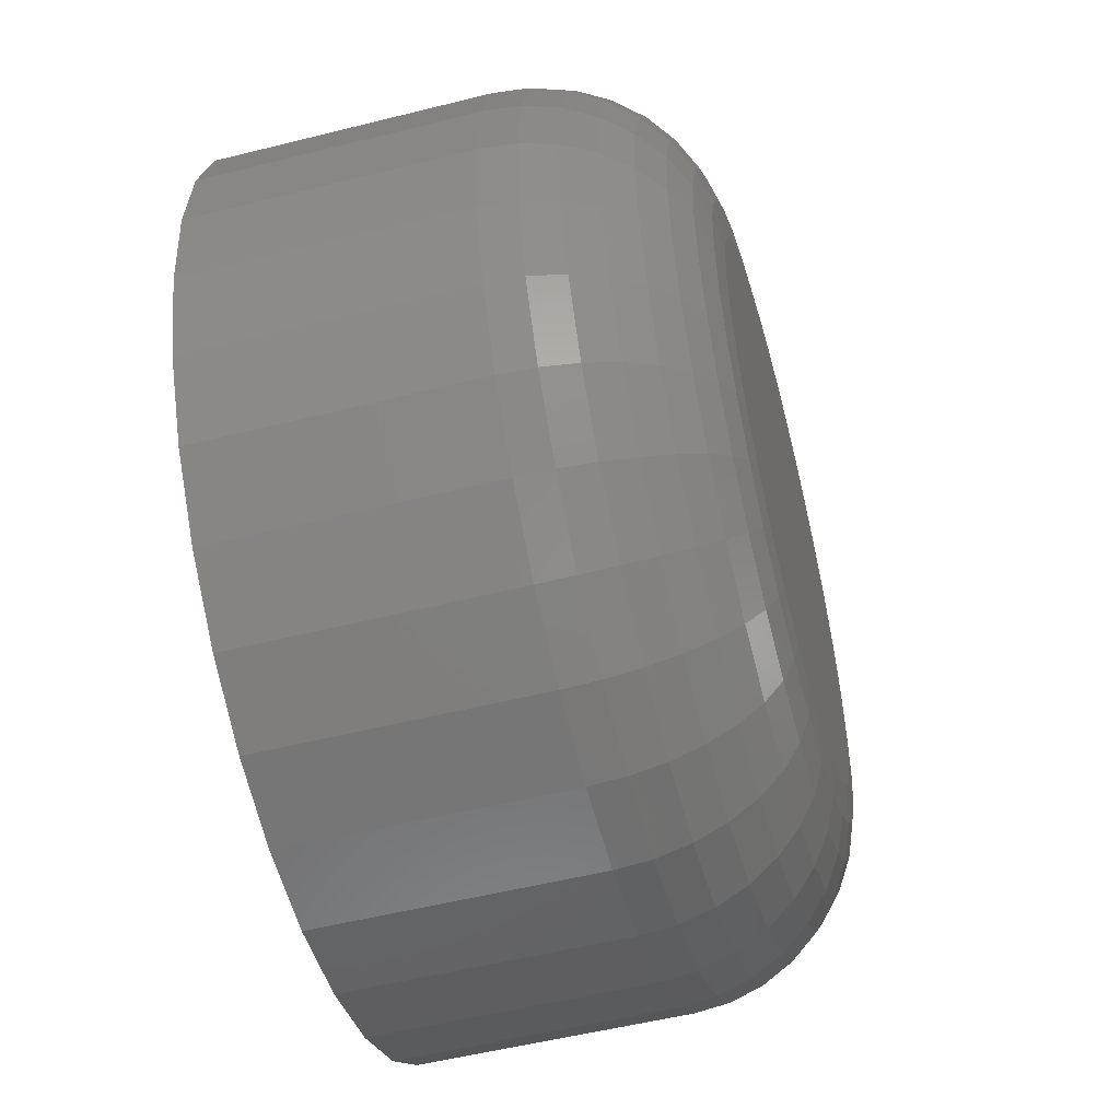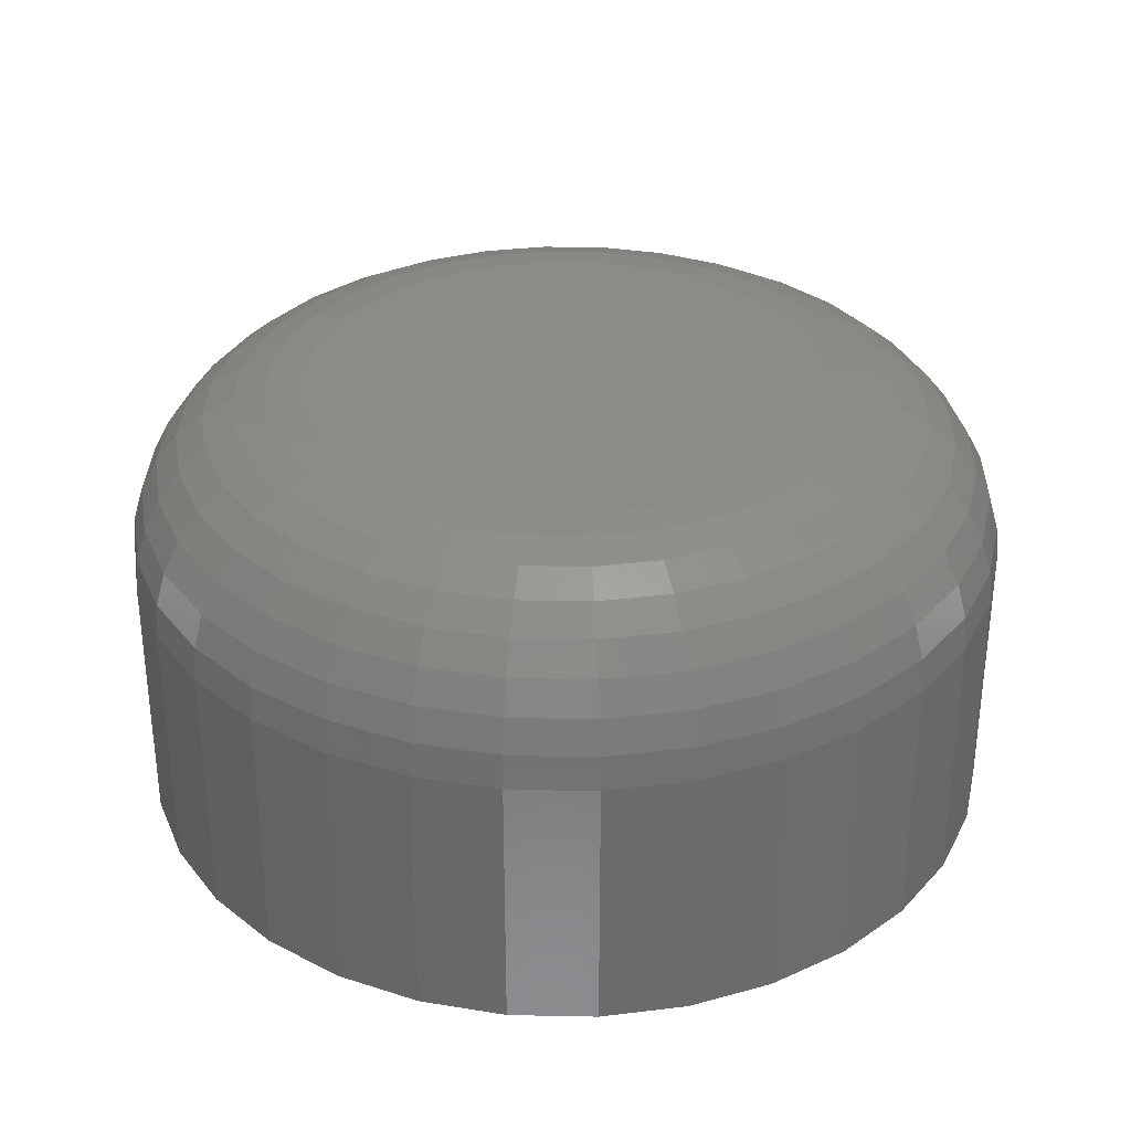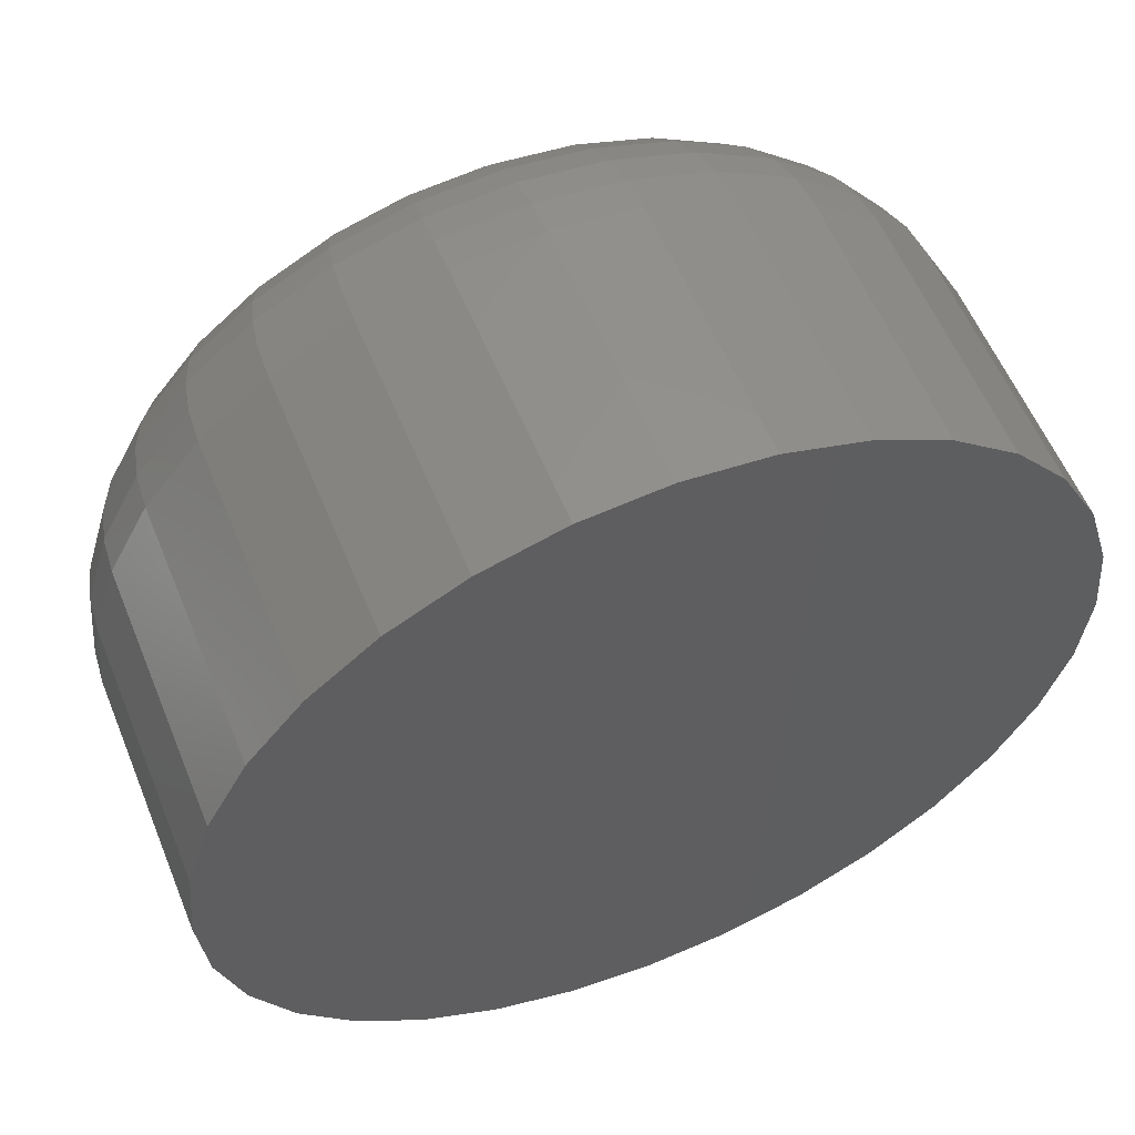
<metadata>
{"format":"stl","ext":"stl","renderer":"f3d","projection":"perspective","resolution":1024,"background":"white","views":[{"elev":-53.4,"azim":-75.0,"up":"+Y"},{"elev":32.5,"azim":-82.8,"up":"+Z"},{"elev":57.3,"azim":157.9,"up":"+Y"}]}
</metadata>
<code>
# stl→obj: 320 verts, 636 faces
v -0.5791 -0.1057 0.1953
v -0.5341 -0.1057 0.1953
v -0.5566 -0.1035 0.1953
v -0.6007 -0.1122 0.1953
v -0.5125 -0.1122 0.1953
v -0.6206 -0.1229 0.1953
v -0.4925 -0.1229 0.1953
v -0.4925 -0.3146 0.1953
v -0.6007 -0.3253 0.1953
v -0.5125 -0.3253 0.1953
v -0.5791 -0.3318 0.1953
v -0.5341 -0.3318 0.1953
v -0.5566 -0.334 0.1953
v -0.4751 -0.1372 0.1953
v -0.6381 -0.1372 0.1953
v -0.4607 -0.1547 0.1953
v -0.6524 -0.1547 0.1953
v -0.4501 -0.1746 0.1953
v -0.6631 -0.1746 0.1953
v -0.4435 -0.1963 0.1953
v -0.6697 -0.1963 0.1953
v -0.4413 -0.2188 0.1953
v -0.6719 -0.2188 0.1953
v -0.4435 -0.2412 0.1953
v -0.6697 -0.2412 0.1953
v -0.4501 -0.2629 0.1953
v -0.6631 -0.2629 0.1953
v -0.4607 -0.2828 0.1953
v -0.6524 -0.2828 0.1953
v -0.4751 -0.3003 0.1953
v -0.6381 -0.3003 0.1953
v -0.6206 -0.3146 0.1953
v -0.3632 -0.2188 0
v -0.3632 -0.2188 0.1172
v -0.3669 -0.2565 0
v -0.3669 -0.2565 0.1172
v -0.3779 -0.2928 0
v -0.3779 -0.2928 0.1172
v -0.3958 -0.3262 0
v -0.3958 -0.3262 0.1172
v -0.4198 -0.3555 0
v -0.4198 -0.3555 0.1172
v -0.4491 -0.3796 0
v -0.4491 -0.3796 0.1172
v -0.4826 -0.3974 0
v -0.4826 -0.3974 0.1172
v -0.5188 -0.4085 0
v -0.5188 -0.4085 0.1172
v -0.5566 -0.4122 0
v -0.5566 -0.4122 0.1172
v -0.5943 -0.4085 0
v -0.5943 -0.4085 0.1172
v -0.6306 -0.3974 0
v -0.6306 -0.3974 0.1172
v -0.664 -0.3796 0
v -0.664 -0.3796 0.1172
v -0.6933 -0.3555 0
v -0.6933 -0.3555 0.1172
v -0.7174 -0.3262 0
v -0.7174 -0.3262 0.1172
v -0.7353 -0.2928 0
v -0.7353 -0.2928 0.1172
v -0.7463 -0.2565 0
v -0.7463 -0.2565 0.1172
v -0.75 -0.2188 0
v -0.75 -0.2188 0.1172
v -0.7463 -0.181 0
v -0.7463 -0.181 0.1172
v -0.7353 -0.1447 0
v -0.7353 -0.1447 0.1172
v -0.7174 -0.1113 0
v -0.7174 -0.1113 0.1172
v -0.6933 -0.08198 0
v -0.6933 -0.08198 0.1172
v -0.664 -0.05793 0
v -0.664 -0.05793 0.1172
v -0.6306 -0.04005 0
v -0.6306 -0.04005 0.1172
v -0.5943 -0.02905 0
v -0.5943 -0.02905 0.1172
v -0.5566 -0.02533 0
v -0.5566 -0.02533 0.1172
v -0.5188 -0.02905 0
v -0.5188 -0.02905 0.1172
v -0.4826 -0.04005 0
v -0.4826 -0.04005 0.1172
v -0.4491 -0.05793 0
v -0.4491 -0.05793 0.1172
v -0.4198 -0.08198 0
v -0.4198 -0.08198 0.1172
v -0.3958 -0.1113 0
v -0.3958 -0.1113 0.1172
v -0.3779 -0.1447 0
v -0.3779 -0.1447 0.1172
v -0.3669 -0.181 0
v -0.3669 -0.181 0.1172
v -0.426 -0.2188 0.1938
v -0.4285 -0.2442 0.1938
v -0.4114 -0.2188 0.1894
v -0.4142 -0.2471 0.1894
v -0.3979 -0.2188 0.1821
v -0.4009 -0.2497 0.1821
v -0.386 -0.2188 0.1724
v -0.3893 -0.252 0.1724
v -0.3763 -0.2188 0.1606
v -0.3798 -0.2539 0.1606
v -0.3691 -0.2188 0.1471
v -0.3727 -0.2553 0.1471
v -0.3647 -0.2188 0.1324
v -0.3683 -0.2562 0.1324
v -0.6846 -0.2442 0.1938
v -0.6871 -0.2188 0.1938
v -0.699 -0.2471 0.1894
v -0.7018 -0.2188 0.1894
v -0.7122 -0.2497 0.1821
v -0.7153 -0.2188 0.1821
v -0.7238 -0.252 0.1724
v -0.7271 -0.2188 0.1724
v -0.7334 -0.2539 0.1606
v -0.7368 -0.2188 0.1606
v -0.7405 -0.2553 0.1471
v -0.7441 -0.2188 0.1471
v -0.7448 -0.2562 0.1324
v -0.7485 -0.2188 0.1324
v -0.6772 -0.2687 0.1938
v -0.6907 -0.2743 0.1894
v -0.7032 -0.2795 0.1821
v -0.7141 -0.284 0.1724
v -0.7231 -0.2877 0.1606
v -0.7298 -0.2905 0.1471
v -0.7339 -0.2922 0.1324
v -0.6651 -0.2913 0.1938
v -0.6773 -0.2994 0.1894
v -0.6885 -0.3069 0.1821
v -0.6984 -0.3135 0.1724
v -0.7065 -0.3189 0.1606
v -0.7125 -0.3229 0.1471
v -0.7162 -0.3254 0.1324
v -0.6489 -0.3111 0.1938
v -0.6592 -0.3214 0.1894
v -0.6688 -0.331 0.1821
v -0.6772 -0.3393 0.1724
v -0.684 -0.3462 0.1606
v -0.6891 -0.3513 0.1471
v -0.6923 -0.3545 0.1324
v -0.6291 -0.3273 0.1938
v -0.6372 -0.3395 0.1894
v -0.6447 -0.3507 0.1821
v -0.6513 -0.3605 0.1724
v -0.6567 -0.3686 0.1606
v -0.6607 -0.3746 0.1471
v -0.6632 -0.3783 0.1324
v -0.6065 -0.3394 0.1938
v -0.6121 -0.3529 0.1894
v -0.6173 -0.3654 0.1821
v -0.6218 -0.3763 0.1724
v -0.6256 -0.3853 0.1606
v -0.6283 -0.392 0.1471
v -0.63 -0.3961 0.1324
v -0.582 -0.3468 0.1938
v -0.5849 -0.3612 0.1894
v -0.5875 -0.3744 0.1821
v -0.5898 -0.386 0.1724
v -0.5917 -0.3955 0.1606
v -0.5932 -0.4026 0.1471
v -0.594 -0.407 0.1324
v -0.5566 -0.3493 0.1938
v -0.5566 -0.3639 0.1894
v -0.5566 -0.3775 0.1821
v -0.5566 -0.3893 0.1724
v -0.5566 -0.399 0.1606
v -0.5566 -0.4062 0.1471
v -0.5566 -0.4107 0.1324
v -0.5311 -0.3468 0.1938
v -0.5283 -0.3612 0.1894
v -0.5256 -0.3744 0.1821
v -0.5233 -0.386 0.1724
v -0.5214 -0.3955 0.1606
v -0.52 -0.4026 0.1471
v -0.5191 -0.407 0.1324
v -0.5066 -0.3394 0.1938
v -0.501 -0.3529 0.1894
v -0.4958 -0.3654 0.1821
v -0.4913 -0.3763 0.1724
v -0.4876 -0.3853 0.1606
v -0.4848 -0.392 0.1471
v -0.4831 -0.3961 0.1324
v -0.4841 -0.3273 0.1938
v -0.4759 -0.3395 0.1894
v -0.4684 -0.3507 0.1821
v -0.4618 -0.3605 0.1724
v -0.4564 -0.3686 0.1606
v -0.4524 -0.3746 0.1471
v -0.45 -0.3783 0.1324
v -0.4643 -0.3111 0.1938
v -0.4539 -0.3214 0.1894
v -0.4444 -0.331 0.1821
v -0.436 -0.3393 0.1724
v -0.4291 -0.3462 0.1606
v -0.424 -0.3513 0.1471
v -0.4209 -0.3545 0.1324
v -0.448 -0.2913 0.1938
v -0.4359 -0.2994 0.1894
v -0.4246 -0.3069 0.1821
v -0.4148 -0.3135 0.1724
v -0.4067 -0.3189 0.1606
v -0.4007 -0.3229 0.1471
v -0.397 -0.3254 0.1324
v -0.436 -0.2687 0.1938
v -0.4224 -0.2743 0.1894
v -0.41 -0.2795 0.1821
v -0.399 -0.284 0.1724
v -0.39 -0.2877 0.1606
v -0.3834 -0.2905 0.1471
v -0.3793 -0.2922 0.1324
v -0.6846 -0.1933 0.1938
v -0.699 -0.1904 0.1894
v -0.7122 -0.1878 0.1821
v -0.7238 -0.1855 0.1724
v -0.7334 -0.1836 0.1606
v -0.7405 -0.1822 0.1471
v -0.7448 -0.1813 0.1324
v -0.4285 -0.1933 0.1938
v -0.4142 -0.1904 0.1894
v -0.4009 -0.1878 0.1821
v -0.3893 -0.1855 0.1724
v -0.3798 -0.1836 0.1606
v -0.3727 -0.1822 0.1471
v -0.3683 -0.1813 0.1324
v -0.436 -0.1688 0.1938
v -0.4224 -0.1632 0.1894
v -0.41 -0.158 0.1821
v -0.399 -0.1535 0.1724
v -0.39 -0.1498 0.1606
v -0.3834 -0.147 0.1471
v -0.3793 -0.1453 0.1324
v -0.448 -0.1462 0.1938
v -0.4359 -0.1381 0.1894
v -0.4246 -0.1306 0.1821
v -0.4148 -0.124 0.1724
v -0.4067 -0.1186 0.1606
v -0.4007 -0.1146 0.1471
v -0.397 -0.1121 0.1324
v -0.4643 -0.1264 0.1938
v -0.4539 -0.1161 0.1894
v -0.4444 -0.1065 0.1821
v -0.436 -0.09816 0.1724
v -0.4291 -0.09129 0.1606
v -0.424 -0.08619 0.1471
v -0.4209 -0.08304 0.1324
v -0.4841 -0.1102 0.1938
v -0.4759 -0.09803 0.1894
v -0.4684 -0.0868 0.1821
v -0.4618 -0.07695 0.1724
v -0.4564 -0.06887 0.1606
v -0.4524 -0.06287 0.1471
v -0.45 -0.05917 0.1324
v -0.5066 -0.09815 0.1938
v -0.501 -0.08461 0.1894
v -0.4958 -0.07213 0.1821
v -0.4913 -0.06119 0.1724
v -0.4876 -0.05222 0.1606
v -0.4848 -0.04555 0.1471
v -0.4831 -0.04144 0.1324
v -0.5311 -0.09072 0.1938
v -0.5283 -0.07635 0.1894
v -0.5256 -0.0631 0.1821
v -0.5233 -0.05149 0.1724
v -0.5214 -0.04196 0.1606
v -0.52 -0.03488 0.1471
v -0.5191 -0.03052 0.1324
v -0.5566 -0.08821 0.1938
v -0.5566 -0.07356 0.1894
v -0.5566 -0.06005 0.1821
v -0.5566 -0.04821 0.1724
v -0.5566 -0.0385 0.1606
v -0.5566 -0.03128 0.1471
v -0.5566 -0.02683 0.1324
v -0.582 -0.09072 0.1938
v -0.5849 -0.07635 0.1894
v -0.5875 -0.0631 0.1821
v -0.5898 -0.05149 0.1724
v -0.5917 -0.04196 0.1606
v -0.5932 -0.03488 0.1471
v -0.594 -0.03052 0.1324
v -0.6065 -0.09815 0.1938
v -0.6121 -0.08461 0.1894
v -0.6173 -0.07213 0.1821
v -0.6218 -0.06119 0.1724
v -0.6256 -0.05222 0.1606
v -0.6283 -0.04555 0.1471
v -0.63 -0.04144 0.1324
v -0.6291 -0.1102 0.1938
v -0.6372 -0.09803 0.1894
v -0.6447 -0.0868 0.1821
v -0.6513 -0.07695 0.1724
v -0.6567 -0.06887 0.1606
v -0.6607 -0.06287 0.1471
v -0.6632 -0.05917 0.1324
v -0.6489 -0.1264 0.1938
v -0.6592 -0.1161 0.1894
v -0.6688 -0.1065 0.1821
v -0.6772 -0.09816 0.1724
v -0.684 -0.09129 0.1606
v -0.6891 -0.08619 0.1471
v -0.6923 -0.08304 0.1324
v -0.6651 -0.1462 0.1938
v -0.6773 -0.1381 0.1894
v -0.6885 -0.1306 0.1821
v -0.6984 -0.124 0.1724
v -0.7065 -0.1186 0.1606
v -0.7125 -0.1146 0.1471
v -0.7162 -0.1121 0.1324
v -0.6772 -0.1688 0.1938
v -0.6907 -0.1632 0.1894
v -0.7032 -0.158 0.1821
v -0.7141 -0.1535 0.1724
v -0.7231 -0.1498 0.1606
v -0.7298 -0.147 0.1471
v -0.7339 -0.1453 0.1324
f 1 2 3
f 2 1 4
f 2 4 5
f 5 4 6
f 5 6 7
f 8 9 10
f 10 9 11
f 10 11 12
f 12 11 13
f 7 6 14
f 14 6 15
f 14 15 16
f 16 15 17
f 16 17 18
f 18 17 19
f 18 19 20
f 20 19 21
f 20 21 22
f 22 21 23
f 22 23 24
f 24 23 25
f 24 25 26
f 26 25 27
f 26 27 28
f 28 27 29
f 28 29 30
f 30 29 31
f 30 31 8
f 8 31 32
f 8 32 9
f 33 34 35
f 35 34 36
f 35 36 37
f 37 36 38
f 37 38 39
f 39 38 40
f 39 40 41
f 41 40 42
f 41 42 43
f 43 42 44
f 43 44 45
f 45 44 46
f 45 46 47
f 47 46 48
f 47 48 49
f 49 48 50
f 49 50 51
f 51 50 52
f 51 52 53
f 53 52 54
f 53 54 55
f 55 54 56
f 55 56 57
f 57 56 58
f 57 58 59
f 59 58 60
f 59 60 61
f 61 60 62
f 61 62 63
f 63 62 64
f 63 64 65
f 65 64 66
f 65 66 67
f 67 66 68
f 67 68 69
f 69 68 70
f 69 70 71
f 71 70 72
f 71 72 73
f 73 72 74
f 73 74 75
f 75 74 76
f 75 76 77
f 77 76 78
f 77 78 79
f 79 78 80
f 79 80 81
f 81 80 82
f 81 82 83
f 83 82 84
f 83 84 85
f 85 84 86
f 85 86 87
f 87 86 88
f 87 88 89
f 89 88 90
f 89 90 91
f 91 90 92
f 91 92 93
f 93 92 94
f 93 94 95
f 95 94 96
f 95 96 33
f 33 96 34
f 22 24 97
f 97 24 98
f 97 98 99
f 99 98 100
f 99 100 101
f 101 100 102
f 101 102 103
f 103 102 104
f 103 104 105
f 105 104 106
f 105 106 107
f 107 106 108
f 107 108 109
f 109 108 110
f 109 110 34
f 34 110 36
f 25 23 111
f 111 23 112
f 111 112 113
f 113 112 114
f 113 114 115
f 115 114 116
f 115 116 117
f 117 116 118
f 117 118 119
f 119 118 120
f 119 120 121
f 121 120 122
f 121 122 123
f 123 122 124
f 123 124 64
f 64 124 66
f 27 25 125
f 125 25 111
f 125 111 126
f 126 111 113
f 126 113 127
f 127 113 115
f 127 115 128
f 128 115 117
f 128 117 129
f 129 117 119
f 129 119 130
f 130 119 121
f 130 121 131
f 131 121 123
f 131 123 62
f 62 123 64
f 29 27 132
f 132 27 125
f 132 125 133
f 133 125 126
f 133 126 134
f 134 126 127
f 134 127 135
f 135 127 128
f 135 128 136
f 136 128 129
f 136 129 137
f 137 129 130
f 137 130 138
f 138 130 131
f 138 131 60
f 60 131 62
f 31 29 139
f 139 29 132
f 139 132 140
f 140 132 133
f 140 133 141
f 141 133 134
f 141 134 142
f 142 134 135
f 142 135 143
f 143 135 136
f 143 136 144
f 144 136 137
f 144 137 145
f 145 137 138
f 145 138 58
f 58 138 60
f 32 31 146
f 146 31 139
f 146 139 147
f 147 139 140
f 147 140 148
f 148 140 141
f 148 141 149
f 149 141 142
f 149 142 150
f 150 142 143
f 150 143 151
f 151 143 144
f 151 144 152
f 152 144 145
f 152 145 56
f 56 145 58
f 9 32 153
f 153 32 146
f 153 146 154
f 154 146 147
f 154 147 155
f 155 147 148
f 155 148 156
f 156 148 149
f 156 149 157
f 157 149 150
f 157 150 158
f 158 150 151
f 158 151 159
f 159 151 152
f 159 152 54
f 54 152 56
f 11 9 160
f 160 9 153
f 160 153 161
f 161 153 154
f 161 154 162
f 162 154 155
f 162 155 163
f 163 155 156
f 163 156 164
f 164 156 157
f 164 157 165
f 165 157 158
f 165 158 166
f 166 158 159
f 166 159 52
f 52 159 54
f 13 11 167
f 167 11 160
f 167 160 168
f 168 160 161
f 168 161 169
f 169 161 162
f 169 162 170
f 170 162 163
f 170 163 171
f 171 163 164
f 171 164 172
f 172 164 165
f 172 165 173
f 173 165 166
f 173 166 50
f 50 166 52
f 12 13 174
f 174 13 167
f 174 167 175
f 175 167 168
f 175 168 176
f 176 168 169
f 176 169 177
f 177 169 170
f 177 170 178
f 178 170 171
f 178 171 179
f 179 171 172
f 179 172 180
f 180 172 173
f 180 173 48
f 48 173 50
f 10 12 181
f 181 12 174
f 181 174 182
f 182 174 175
f 182 175 183
f 183 175 176
f 183 176 184
f 184 176 177
f 184 177 185
f 185 177 178
f 185 178 186
f 186 178 179
f 186 179 187
f 187 179 180
f 187 180 46
f 46 180 48
f 8 10 188
f 188 10 181
f 188 181 189
f 189 181 182
f 189 182 190
f 190 182 183
f 190 183 191
f 191 183 184
f 191 184 192
f 192 184 185
f 192 185 193
f 193 185 186
f 193 186 194
f 194 186 187
f 194 187 44
f 44 187 46
f 30 8 195
f 195 8 188
f 195 188 196
f 196 188 189
f 196 189 197
f 197 189 190
f 197 190 198
f 198 190 191
f 198 191 199
f 199 191 192
f 199 192 200
f 200 192 193
f 200 193 201
f 201 193 194
f 201 194 42
f 42 194 44
f 28 30 202
f 202 30 195
f 202 195 203
f 203 195 196
f 203 196 204
f 204 196 197
f 204 197 205
f 205 197 198
f 205 198 206
f 206 198 199
f 206 199 207
f 207 199 200
f 207 200 208
f 208 200 201
f 208 201 40
f 40 201 42
f 26 28 209
f 209 28 202
f 209 202 210
f 210 202 203
f 210 203 211
f 211 203 204
f 211 204 212
f 212 204 205
f 212 205 213
f 213 205 206
f 213 206 214
f 214 206 207
f 214 207 215
f 215 207 208
f 215 208 38
f 38 208 40
f 24 26 98
f 98 26 209
f 98 209 100
f 100 209 210
f 100 210 102
f 102 210 211
f 102 211 104
f 104 211 212
f 104 212 106
f 106 212 213
f 106 213 108
f 108 213 214
f 108 214 110
f 110 214 215
f 110 215 36
f 36 215 38
f 23 21 112
f 112 21 216
f 112 216 114
f 114 216 217
f 114 217 116
f 116 217 218
f 116 218 118
f 118 218 219
f 118 219 120
f 120 219 220
f 120 220 122
f 122 220 221
f 122 221 124
f 124 221 222
f 124 222 66
f 66 222 68
f 20 22 223
f 223 22 97
f 223 97 224
f 224 97 99
f 224 99 225
f 225 99 101
f 225 101 226
f 226 101 103
f 226 103 227
f 227 103 105
f 227 105 228
f 228 105 107
f 228 107 229
f 229 107 109
f 229 109 96
f 96 109 34
f 18 20 230
f 230 20 223
f 230 223 231
f 231 223 224
f 231 224 232
f 232 224 225
f 232 225 233
f 233 225 226
f 233 226 234
f 234 226 227
f 234 227 235
f 235 227 228
f 235 228 236
f 236 228 229
f 236 229 94
f 94 229 96
f 16 18 237
f 237 18 230
f 237 230 238
f 238 230 231
f 238 231 239
f 239 231 232
f 239 232 240
f 240 232 233
f 240 233 241
f 241 233 234
f 241 234 242
f 242 234 235
f 242 235 243
f 243 235 236
f 243 236 92
f 92 236 94
f 14 16 244
f 244 16 237
f 244 237 245
f 245 237 238
f 245 238 246
f 246 238 239
f 246 239 247
f 247 239 240
f 247 240 248
f 248 240 241
f 248 241 249
f 249 241 242
f 249 242 250
f 250 242 243
f 250 243 90
f 90 243 92
f 7 14 251
f 251 14 244
f 251 244 252
f 252 244 245
f 252 245 253
f 253 245 246
f 253 246 254
f 254 246 247
f 254 247 255
f 255 247 248
f 255 248 256
f 256 248 249
f 256 249 257
f 257 249 250
f 257 250 88
f 88 250 90
f 5 7 258
f 258 7 251
f 258 251 259
f 259 251 252
f 259 252 260
f 260 252 253
f 260 253 261
f 261 253 254
f 261 254 262
f 262 254 255
f 262 255 263
f 263 255 256
f 263 256 264
f 264 256 257
f 264 257 86
f 86 257 88
f 2 5 265
f 265 5 258
f 265 258 266
f 266 258 259
f 266 259 267
f 267 259 260
f 267 260 268
f 268 260 261
f 268 261 269
f 269 261 262
f 269 262 270
f 270 262 263
f 270 263 271
f 271 263 264
f 271 264 84
f 84 264 86
f 3 2 272
f 272 2 265
f 272 265 273
f 273 265 266
f 273 266 274
f 274 266 267
f 274 267 275
f 275 267 268
f 275 268 276
f 276 268 269
f 276 269 277
f 277 269 270
f 277 270 278
f 278 270 271
f 278 271 82
f 82 271 84
f 1 3 279
f 279 3 272
f 279 272 280
f 280 272 273
f 280 273 281
f 281 273 274
f 281 274 282
f 282 274 275
f 282 275 283
f 283 275 276
f 283 276 284
f 284 276 277
f 284 277 285
f 285 277 278
f 285 278 80
f 80 278 82
f 4 1 286
f 286 1 279
f 286 279 287
f 287 279 280
f 287 280 288
f 288 280 281
f 288 281 289
f 289 281 282
f 289 282 290
f 290 282 283
f 290 283 291
f 291 283 284
f 291 284 292
f 292 284 285
f 292 285 78
f 78 285 80
f 6 4 293
f 293 4 286
f 293 286 294
f 294 286 287
f 294 287 295
f 295 287 288
f 295 288 296
f 296 288 289
f 296 289 297
f 297 289 290
f 297 290 298
f 298 290 291
f 298 291 299
f 299 291 292
f 299 292 76
f 76 292 78
f 15 6 300
f 300 6 293
f 300 293 301
f 301 293 294
f 301 294 302
f 302 294 295
f 302 295 303
f 303 295 296
f 303 296 304
f 304 296 297
f 304 297 305
f 305 297 298
f 305 298 306
f 306 298 299
f 306 299 74
f 74 299 76
f 17 15 307
f 307 15 300
f 307 300 308
f 308 300 301
f 308 301 309
f 309 301 302
f 309 302 310
f 310 302 303
f 310 303 311
f 311 303 304
f 311 304 312
f 312 304 305
f 312 305 313
f 313 305 306
f 313 306 72
f 72 306 74
f 19 17 314
f 314 17 307
f 314 307 315
f 315 307 308
f 315 308 316
f 316 308 309
f 316 309 317
f 317 309 310
f 317 310 318
f 318 310 311
f 318 311 319
f 319 311 312
f 319 312 320
f 320 312 313
f 320 313 70
f 70 313 72
f 21 19 216
f 216 19 314
f 216 314 217
f 217 314 315
f 217 315 218
f 218 315 316
f 218 316 219
f 219 316 317
f 219 317 220
f 220 317 318
f 220 318 221
f 221 318 319
f 221 319 222
f 222 319 320
f 222 320 68
f 68 320 70
f 81 83 79
f 77 79 83
f 85 77 83
f 47 51 45
f 49 51 47
f 51 53 45
f 45 53 55
f 45 55 43
f 43 55 57
f 43 57 41
f 41 57 59
f 41 59 39
f 39 59 61
f 39 61 37
f 37 61 63
f 37 63 35
f 35 63 65
f 35 65 33
f 33 65 67
f 33 67 95
f 95 67 69
f 95 69 93
f 93 69 71
f 93 71 91
f 91 71 73
f 91 73 89
f 89 73 75
f 89 75 87
f 87 75 77
f 87 77 85

</code>
